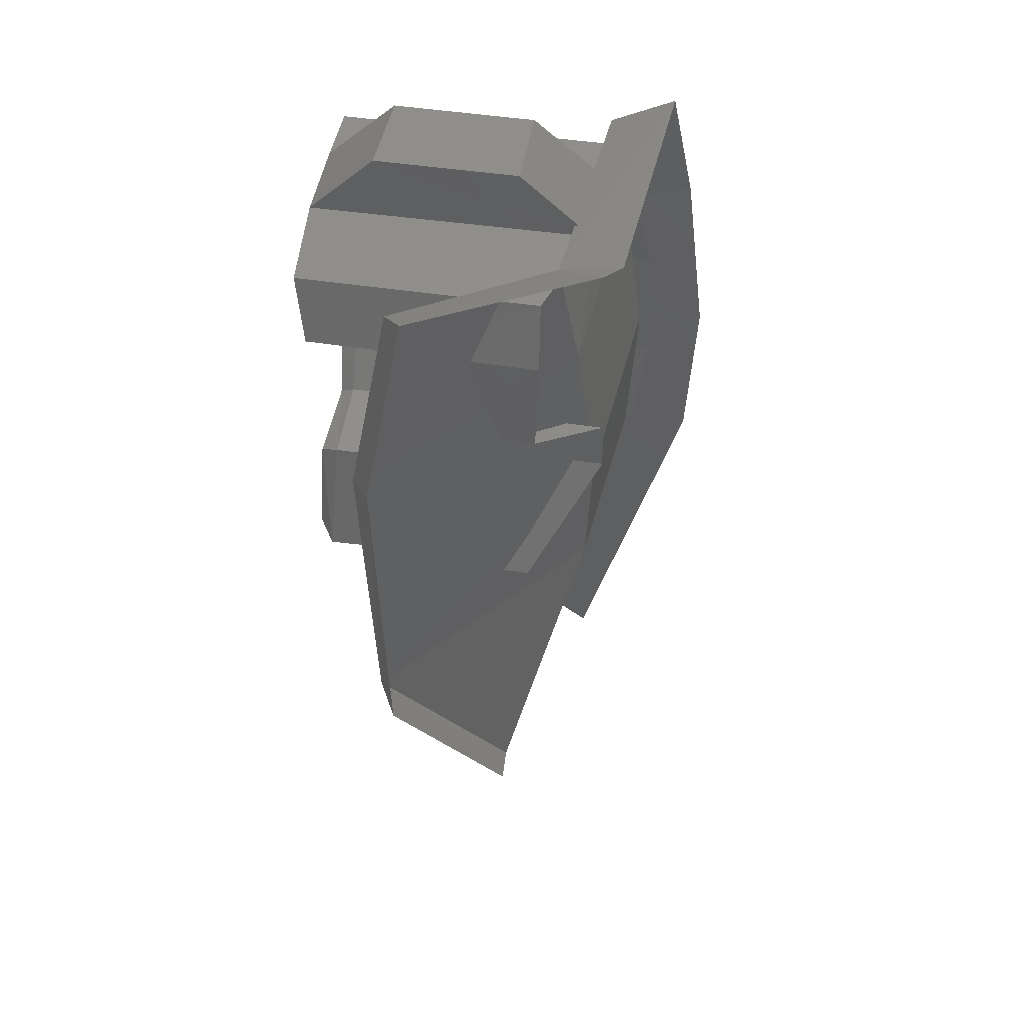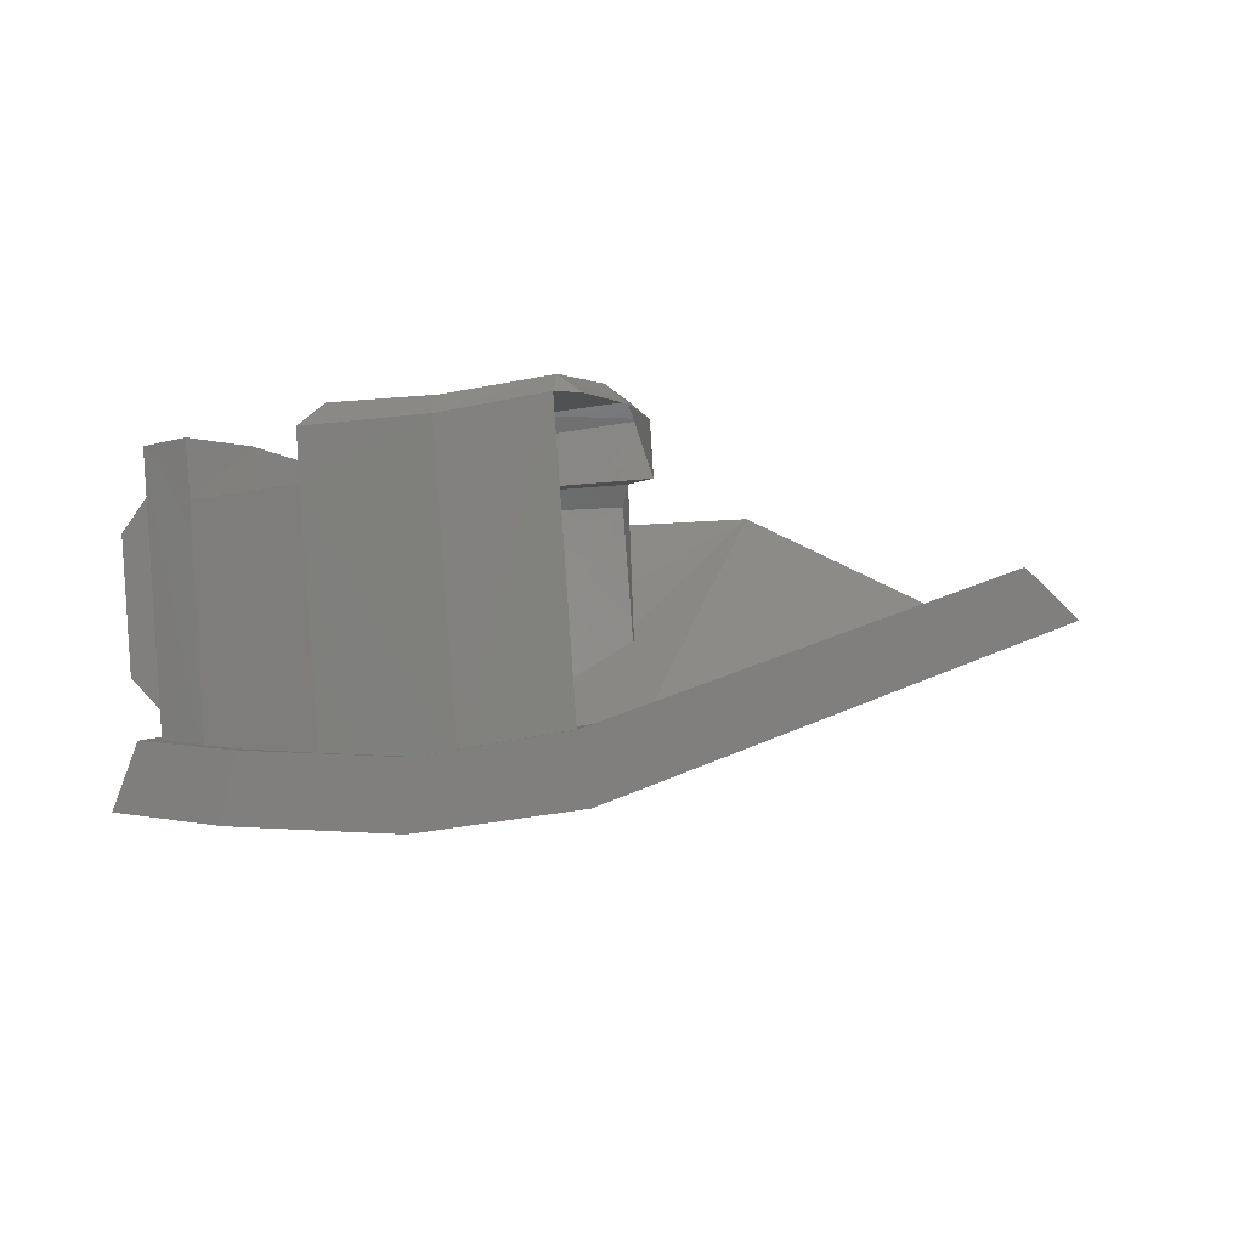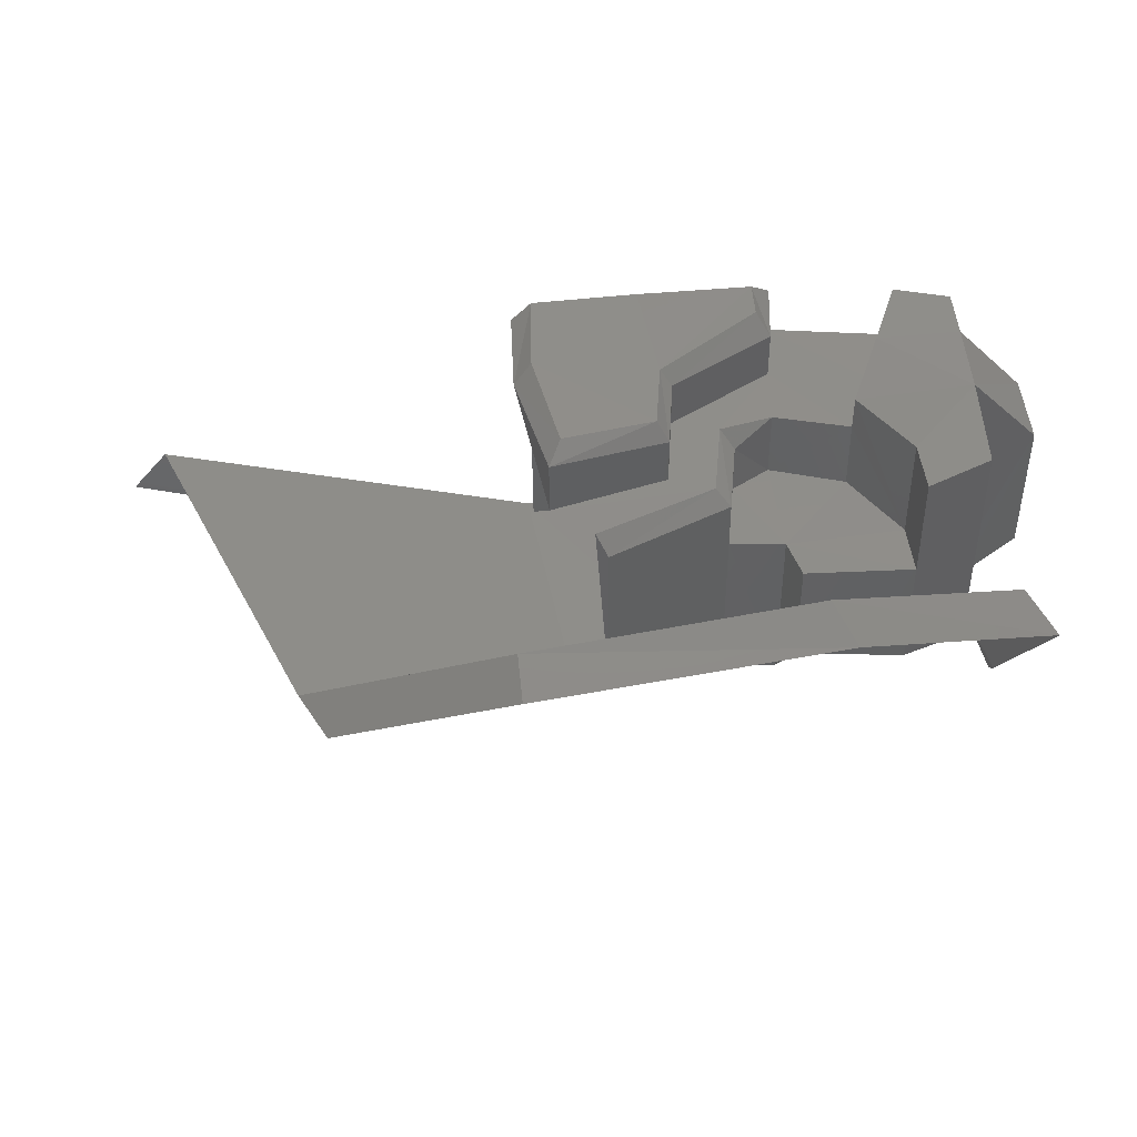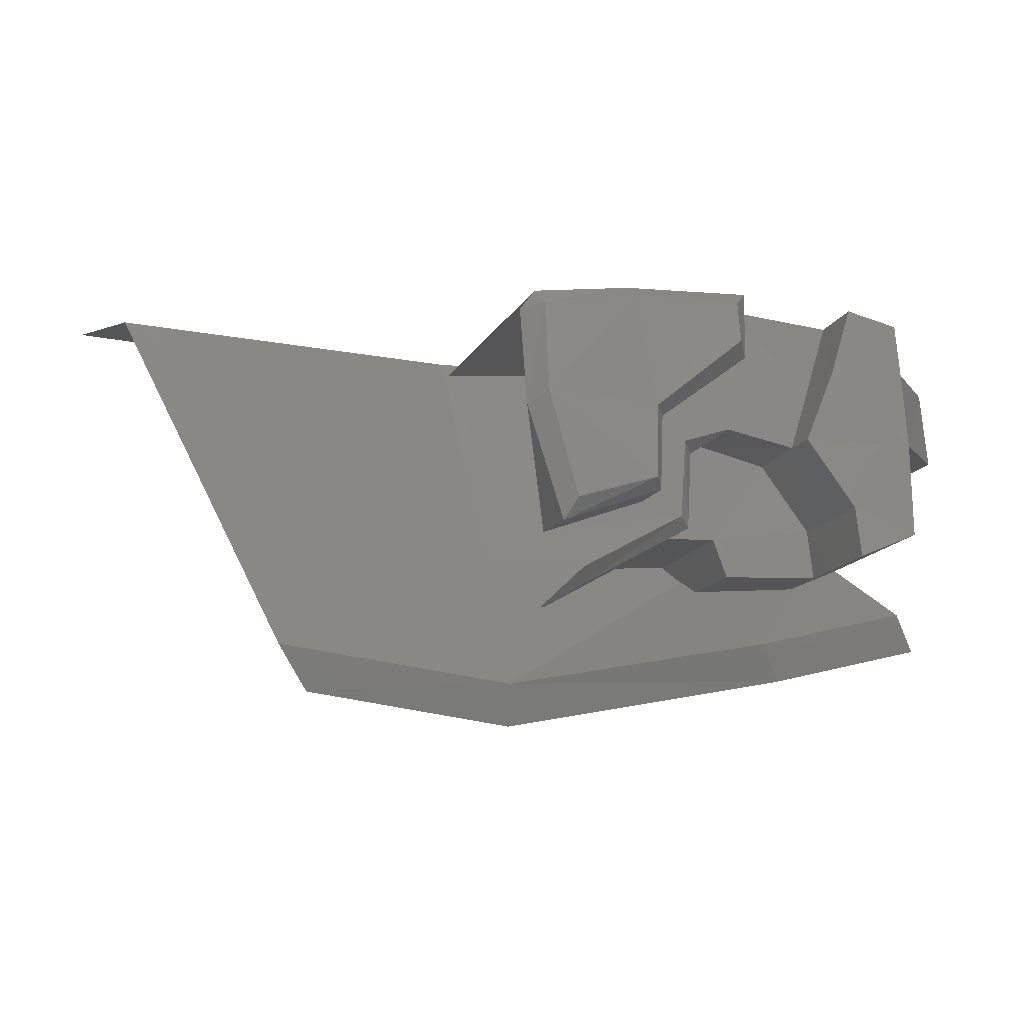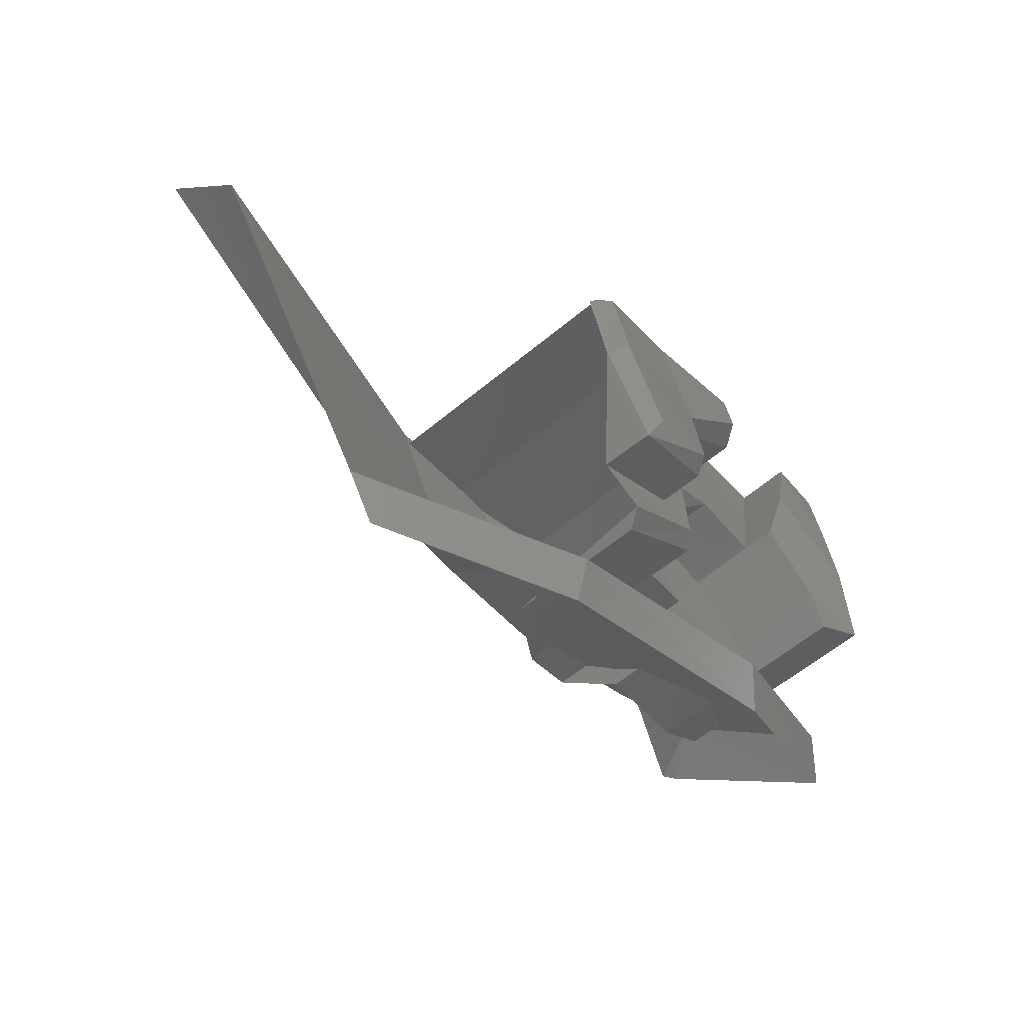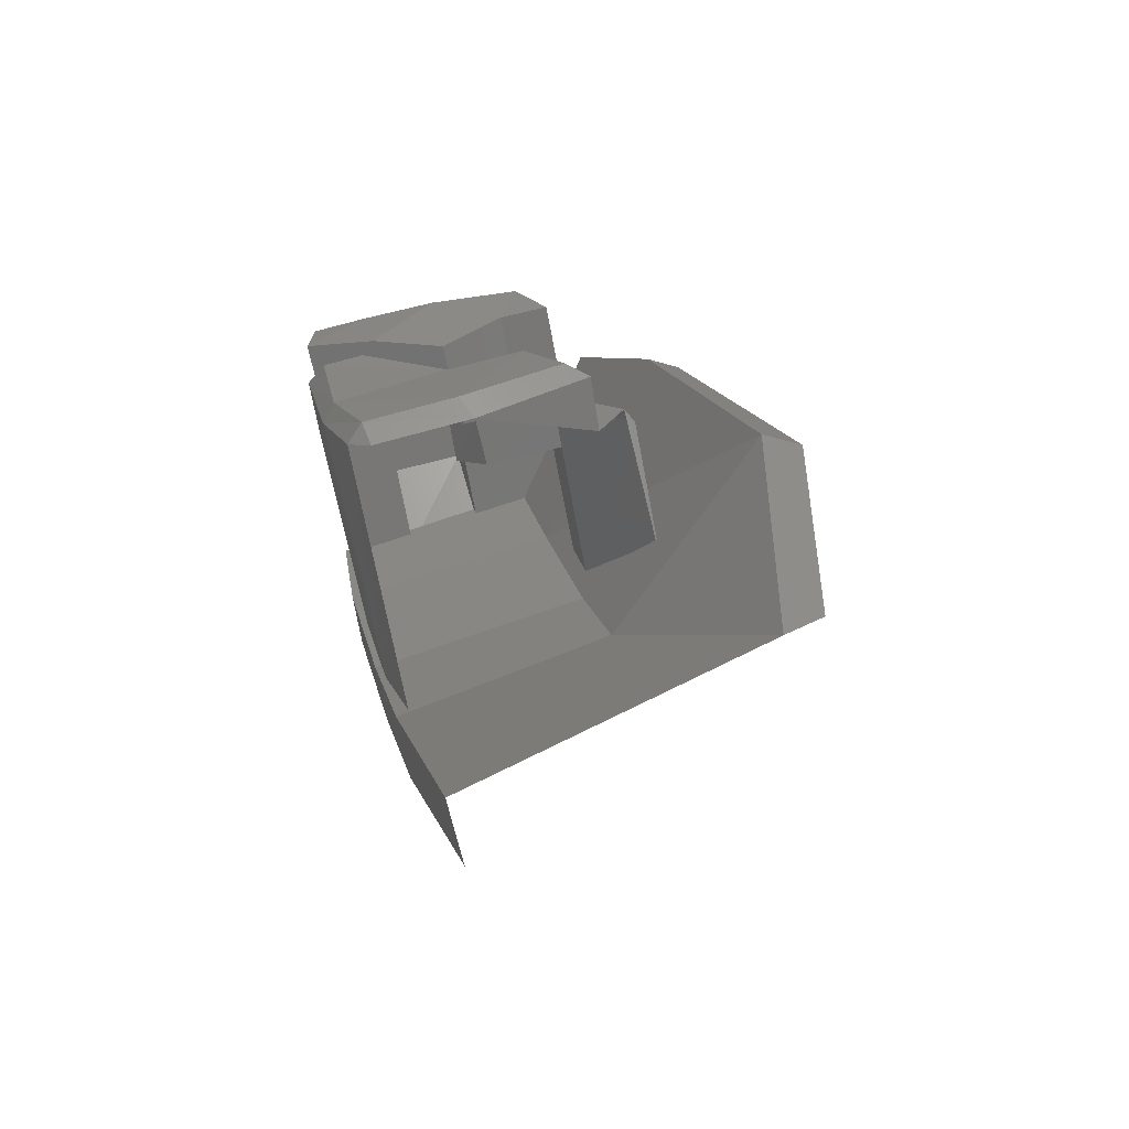
<metadata>
{"format":"stl","ext":"stl","renderer":"f3d","projection":"perspective","resolution":1024,"background":"white","views":[{"elev":-38.8,"azim":-88.3,"up":"+Z"},{"elev":-13.4,"azim":23.3,"up":"+Y"},{"elev":55.8,"azim":177.4,"up":"+Y"},{"elev":-4.1,"azim":159.5,"up":"+Z"},{"elev":-43.0,"azim":129.4,"up":"+Z"},{"elev":20.0,"azim":77.6,"up":"+Y"}]}
</metadata>
<code>
# stl→obj: 90 verts, 145 faces
v 23.25 -22.76 -12.69
v 23.19 -22.87 -12.71
v 23.43 -22.79 -12.68
v 23.4 -22.9 -12.7
v 23.72 -22.82 -12.68
v 23.71 -22.93 -12.7
v 23.99 -22.8 -12.68
v 24.01 -22.91 -12.7
v 23.45 -22.36 -12.87
v 23.58 -22.36 -12.84
v 23.58 -22.38 -12.73
v 23.67 -22.36 -12.87
v 23.75 -22.36 -12.85
v 23.69 -22.33 -13.01
v 23.77 -22.34 -12.98
v 23.96 -22.33 -13.04
v 23.26 -22.3 -12.64
v 23.36 -22.31 -12.62
v 23.26 -22.28 -12.74
v 23.4 -22.29 -12.74
v 23.26 -22.26 -12.87
v 23.45 -22.3 -12.86
v 23.37 -22.27 -12.99
v 23.94 -22.71 -13.07
v 23.71 -22.72 -13.07
v 23.43 -22.7 -13.06
v 23.36 -22.4 -12.64
v 23.36 -22.79 -12.71
v 23.57 -22.41 -12.61
v 23.57 -22.84 -12.7
v 23.8 -22.84 -12.7
v 23.4 -22.38 -12.75
v 23.98 -22.81 -12.71
v 23.98 -22.32 -12.62
v 23.8 -22.33 -12.6
v 23.57 -22.32 -12.6
v 24.02 -22.36 -13.38
v 24.02 -22.33 -13.31
v 23.49 -22.35 -13.31
v 23.53 -22.32 -13.24
v 23.16 -22.43 -13.25
v 23.21 -22.4 -13.18
v 23.6 -22.28 -12.62
v 23.8 -22.3 -12.62
v 23.98 -22.28 -12.64
v 23.6 -22.27 -12.69
v 23.77 -22.26 -12.82
v 23.98 -22.25 -12.8
v 23.55 -22.43 -13.11
v 23.37 -22.43 -13.11
v 23.57 -22.45 -13.04
v 23.37 -22.45 -13.02
v 23.45 -22.48 -12.9
v 23.58 -22.48 -12.86
v 23.65 -22.47 -12.91
v 23.67 -22.44 -13.04
v 23.26 -22.24 -13.04
v 23.37 -22.25 -13.08
v 23.26 -22.64 -13.11
v 23.37 -22.63 -13.15
v 23.24 -22.67 -13.05
v 23.19 -22.77 -13.1
v 23.19 -22.74 -13.12
v 24.01 -22.31 -12.65
v 24.01 -22.28 -12.82
v 23.79 -22.23 -12.95
v 23.94 -22.21 -12.99
v 23.57 -22.74 -13.1
v 23.55 -22.62 -13.15
v 23.58 -22.3 -12.72
v 23.26 -22.75 -12.82
v 23.26 -22.77 -12.73
v 23.15 -22.63 -12.8
v 23.15 -22.61 -12.94
v 23.26 -22.72 -12.96
v 23.67 -22.74 -13.1
v 23.75 -22.28 -12.83
v 23.65 -22.39 -12.89
v 23.15 -22.37 -12.89
v 23.67 -22.36 -13.03
v 23.87 -22.34 -13.13
v 23.89 -22.31 -13.1
v 23.87 -22.6 -13.18
v 23.15 -22.4 -12.76
v 24.38 -22.55 -13.24
v 23.77 -22.26 -12.97
v 23.96 -22.23 -13.03
v 24.65 -22.64 -12.66
v 24.71 -22.71 -12.68
v 24.33 -22.54 -13.32
f 1 2 3
f 2 3 4
f 3 4 5
f 4 5 6
f 5 6 7
f 6 7 8
f 9 10 11
f 10 11 12
f 11 12 13
f 12 13 14
f 13 14 15
f 14 15 16
f 17 18 19
f 18 19 20
f 19 20 21
f 20 21 22
f 21 22 23
f 24 7 25
f 7 25 5
f 25 5 26
f 5 26 3
f 26 3 1
f 18 17 27
f 17 27 28
f 27 28 29
f 28 29 30
f 29 30 31
f 18 27 20
f 27 20 32
f 20 32 22
f 32 22 9
f 33 34 31
f 34 31 35
f 31 35 29
f 35 29 36
f 37 38 39
f 38 39 40
f 39 40 41
f 40 41 42
f 43 36 44
f 36 44 35
f 44 35 45
f 35 45 34
f 46 43 47
f 43 47 44
f 47 44 48
f 44 48 45
f 49 50 51
f 50 51 52
f 51 52 53
f 53 54 51
f 54 51 55
f 51 55 56
f 9 11 32
f 11 32 29
f 32 29 27
f 23 22 52
f 22 52 9
f 52 9 53
f 57 58 59
f 58 59 50
f 59 50 60
f 1 2 61
f 2 61 62
f 61 62 63
f 34 64 45
f 64 45 65
f 45 65 48
f 63 61 41
f 61 41 42
f 47 66 48
f 66 48 67
f 68 69 51
f 69 51 49
f 70 11 36
f 11 36 29
f 53 54 9
f 54 9 10
f 19 17 71
f 17 71 72
f 58 57 23
f 57 23 21
f 73 71 74
f 71 74 75
f 76 68 56
f 68 56 51
f 11 13 70
f 13 70 77
f 70 77 46
f 77 46 47
f 57 21 59
f 21 59 75
f 55 54 78
f 54 78 10
f 21 75 79
f 75 79 74
f 78 55 80
f 55 80 56
f 78 80 12
f 80 12 14
f 80 81 14
f 81 14 82
f 56 76 81
f 76 81 83
f 19 21 84
f 21 84 79
f 42 40 61
f 40 61 26
f 84 19 73
f 19 73 71
f 46 70 43
f 70 43 36
f 25 38 24
f 38 24 85
f 13 15 77
f 15 77 86
f 77 86 47
f 86 47 66
f 15 16 86
f 16 86 87
f 86 87 66
f 87 66 67
f 50 60 49
f 60 49 69
f 50 52 58
f 52 58 23
f 79 84 74
f 84 74 73
f 25 38 26
f 38 26 40
f 7 24 88
f 24 88 85
f 87 65 67
f 65 67 48
f 8 7 89
f 7 89 88
f 37 90 38
f 90 38 85
f 10 78 12
f 80 56 81
f 82 16 14
f 17 28 72
f 1 26 61
f 81 83 82
f 87 16 65

</code>
